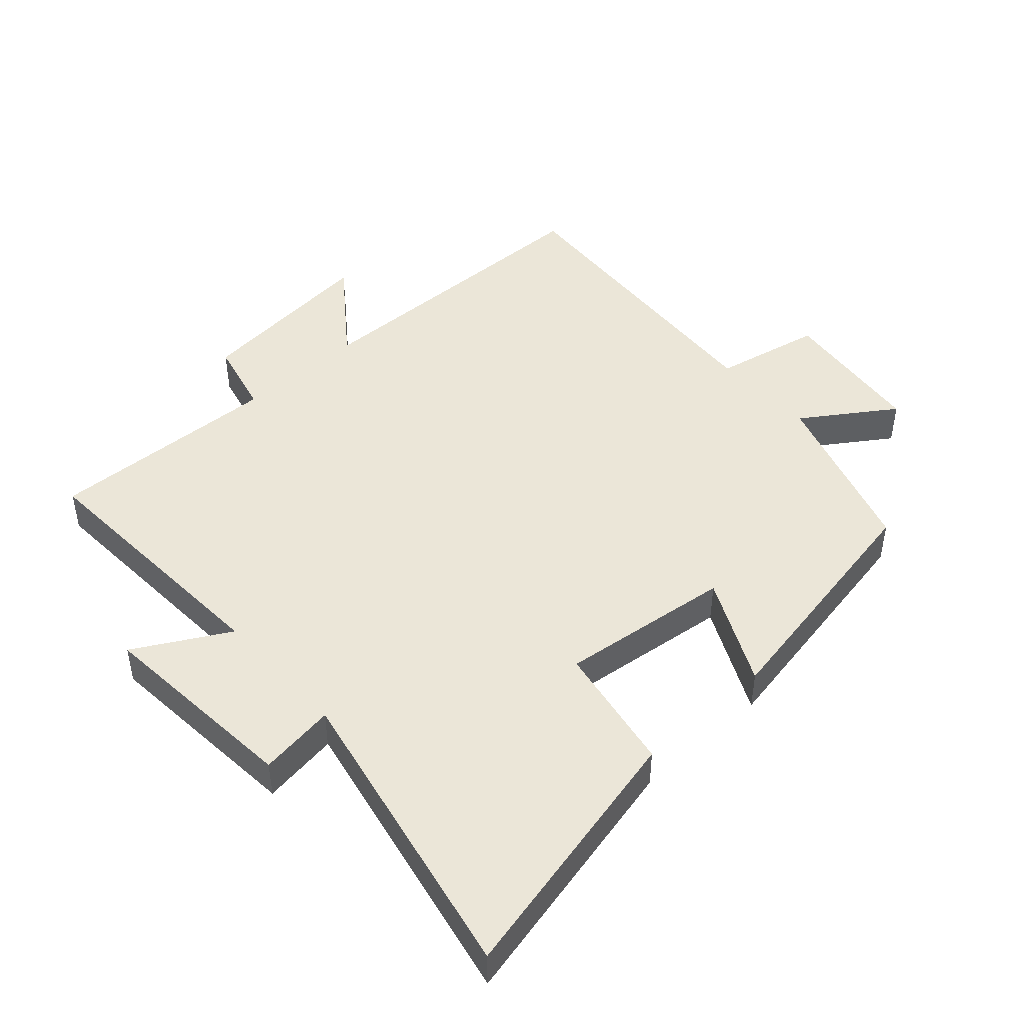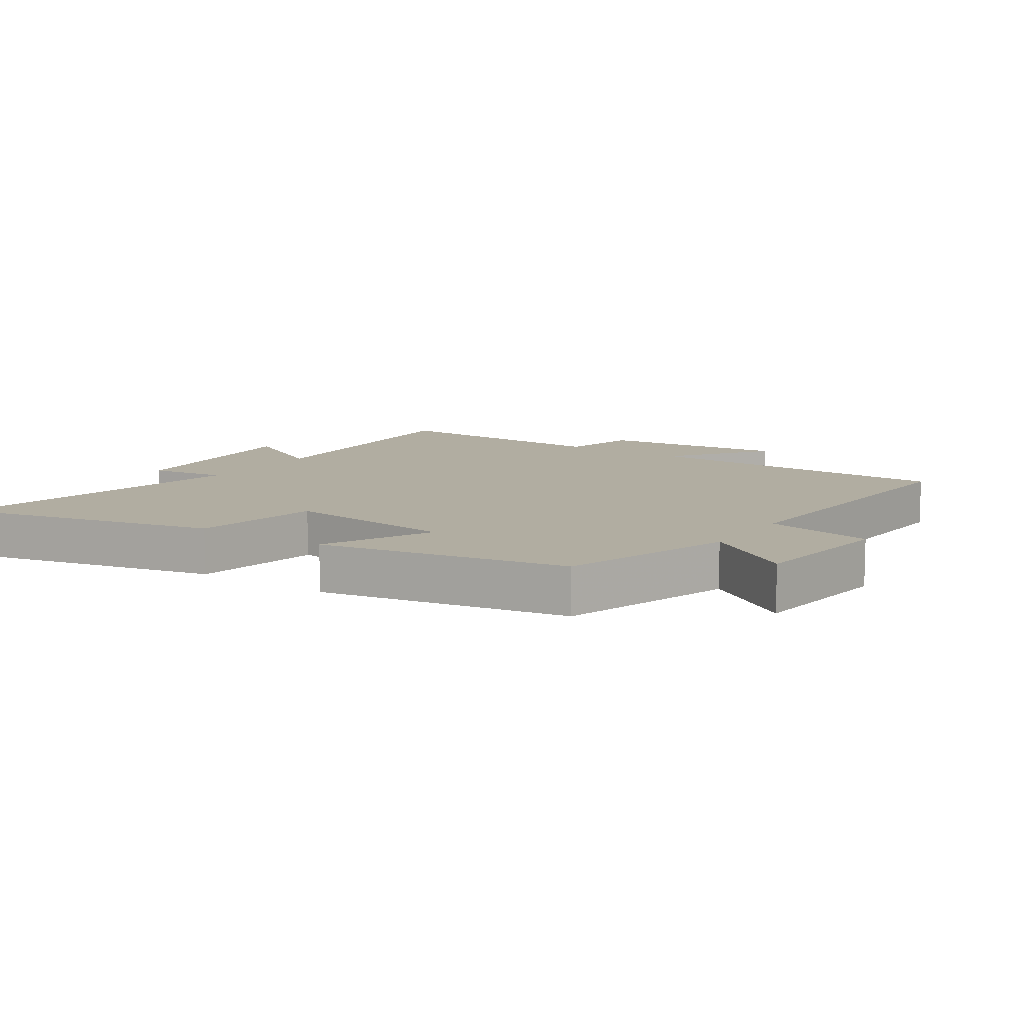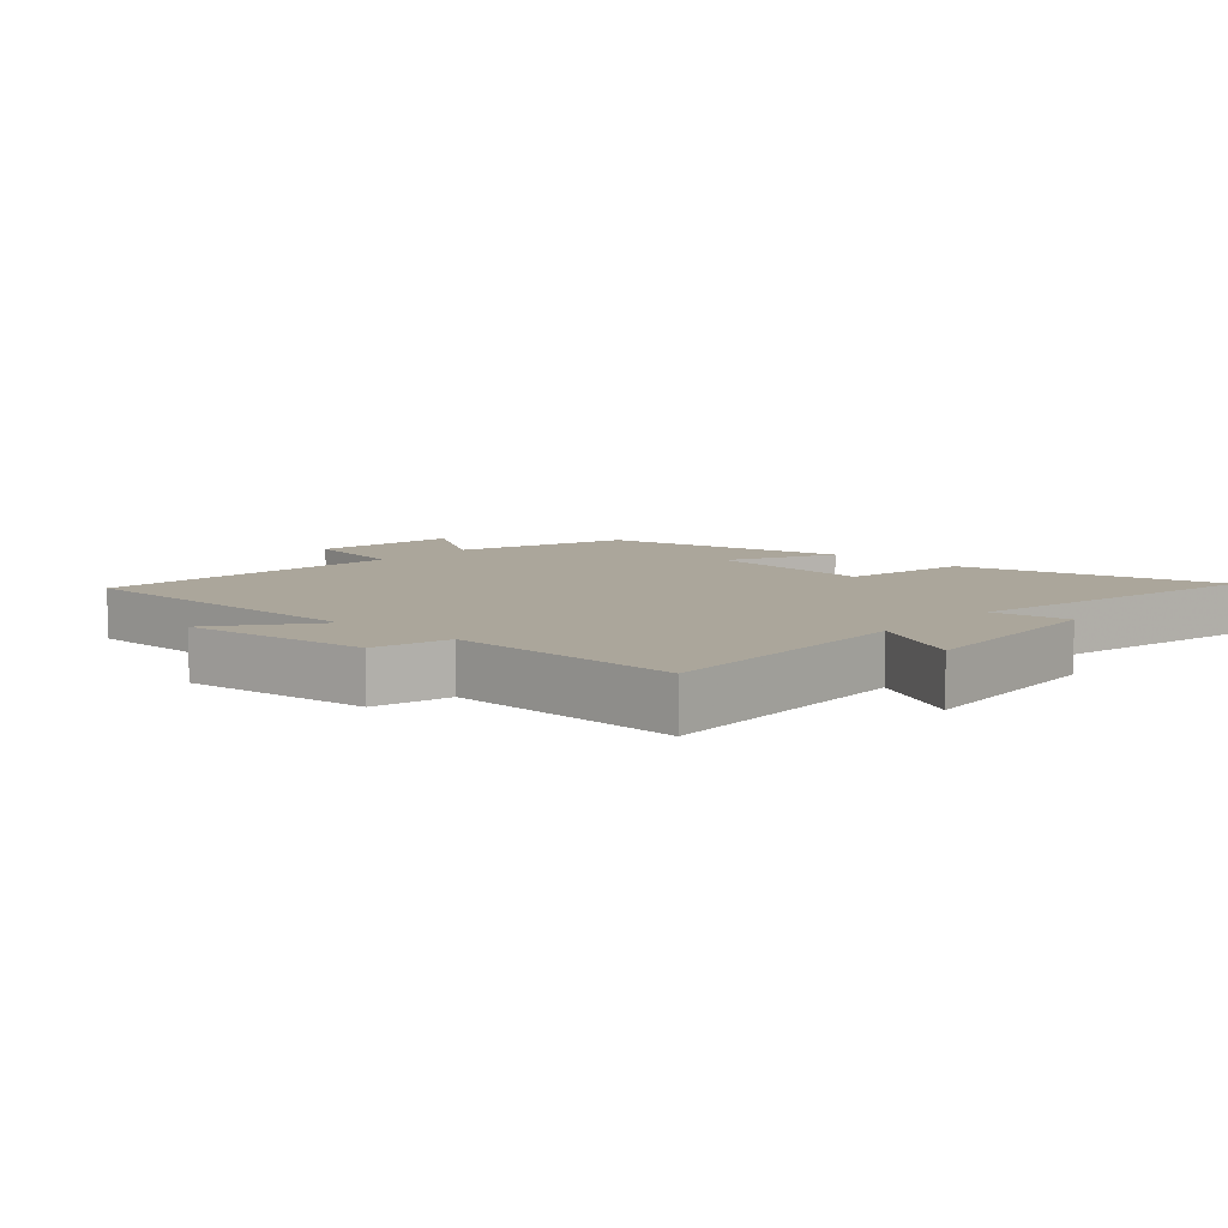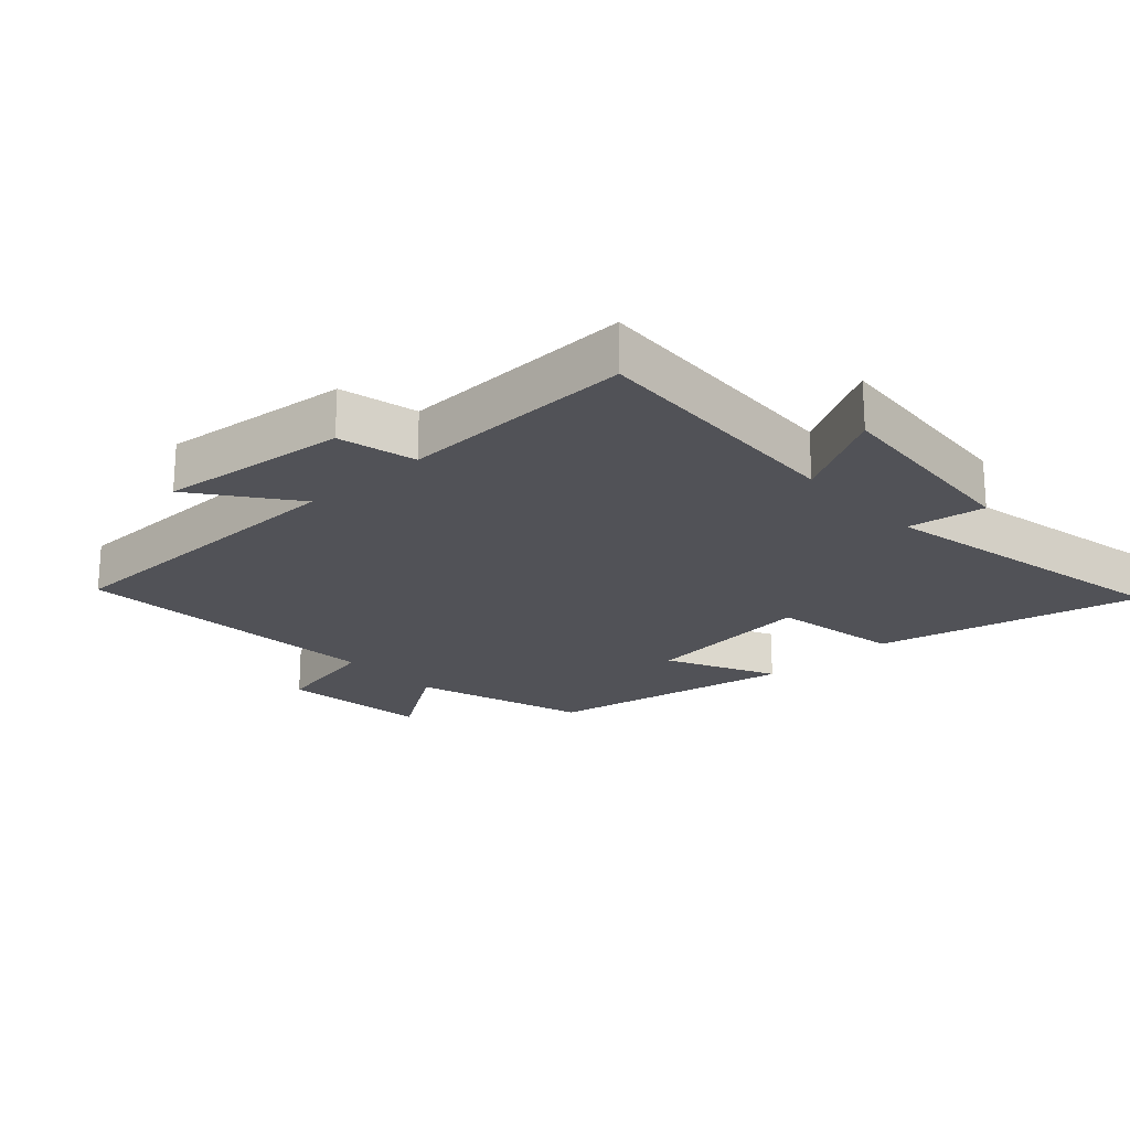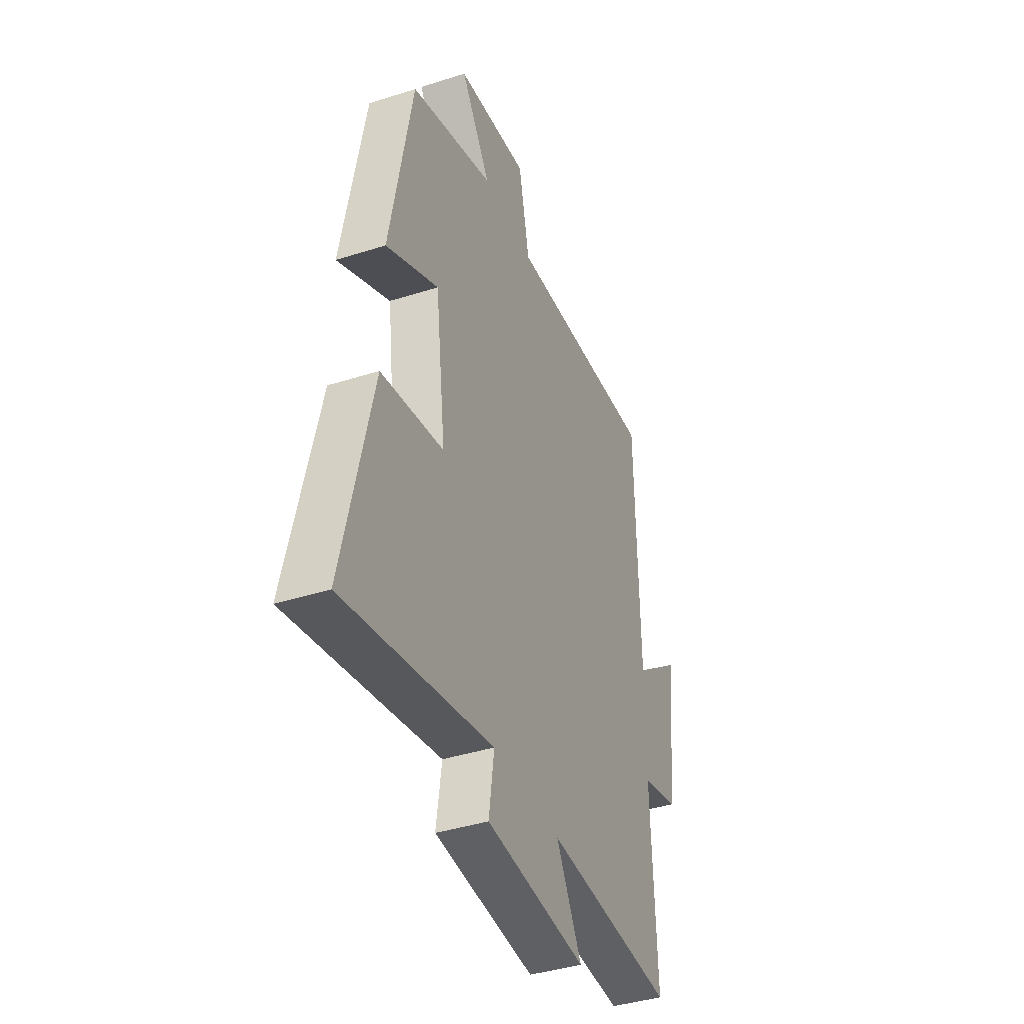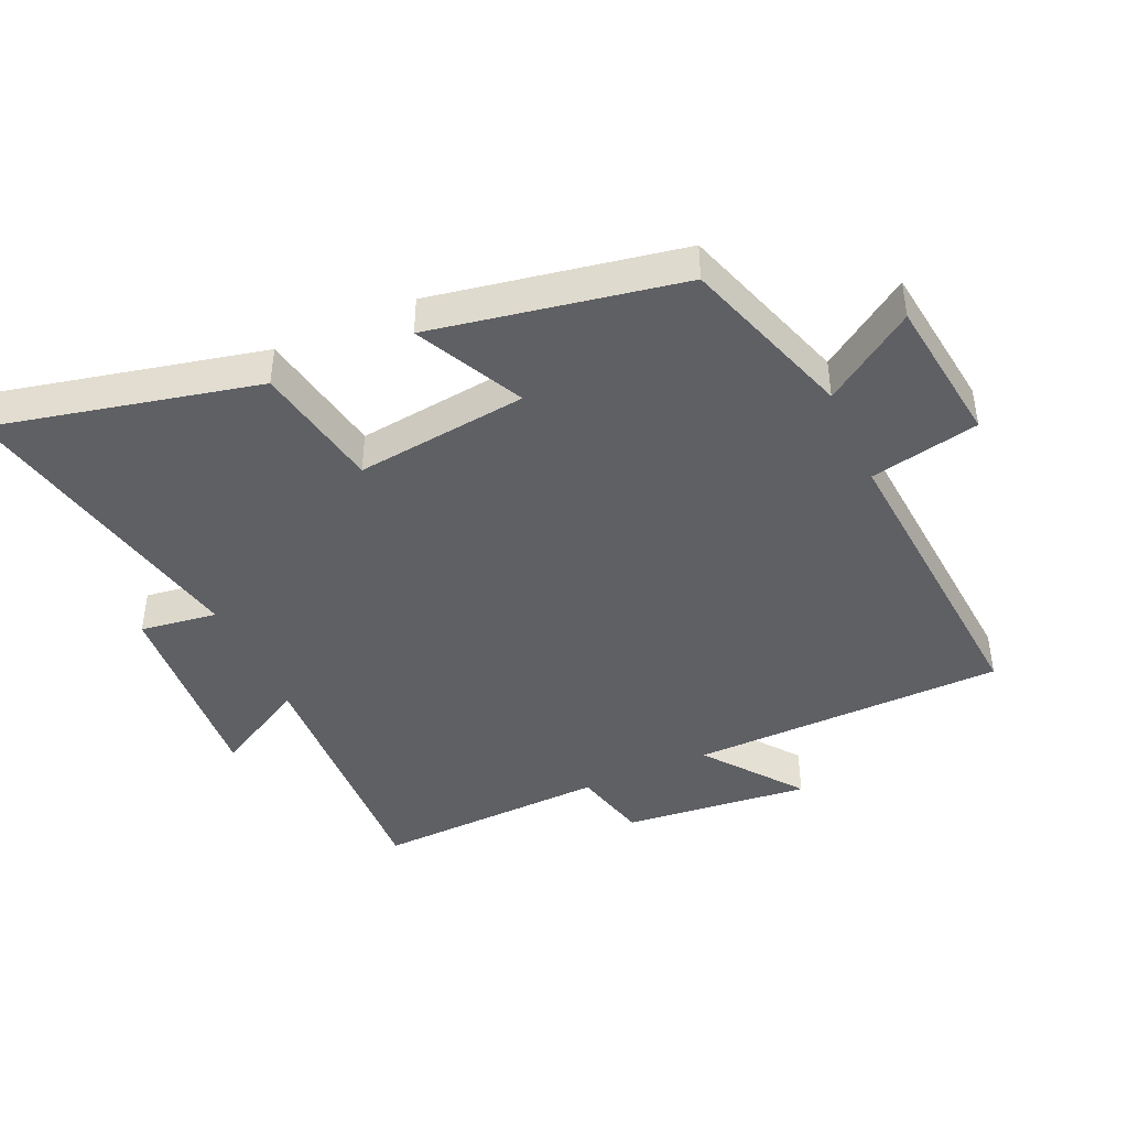
<metadata>
{"format":"obj","ext":"obj","renderer":"f3d","projection":"perspective","resolution":1024,"background":"white","views":[{"elev":46.1,"azim":-132.2,"up":"+Y"},{"elev":10.4,"azim":-56.3,"up":"+Y"},{"elev":8.0,"azim":132.0,"up":"+Y"},{"elev":-21.5,"azim":132.4,"up":"+Y"},{"elev":-40.2,"azim":-68.5,"up":"+Z"},{"elev":-43.1,"azim":-65.7,"up":"+Y"}]}
</metadata>
<code>
v -0.429 0.07 0.414
v -0.162 0.07 0.5
v -0.257 0.07 0.64
v -0.027 0.07 0.668
v 0.008 0.07 0.5
v 0.491 0.07 0.535
v 0.5 0.07 0.047
v 0.649 0.07 0.16
v 0.619 0.07 -0.13
v 0.5 0.07 -0.159
v 0.514 0.07 -0.521
v 0.101 0.07 -0.5
v 0.182 0.07 -0.645
v -0.138 0.07 -0.619
v -0.121 0.07 -0.5
v -0.593 0.07 -0.597
v -0.5 0.07 -0.19
v -0.301 0.07 -0.154
v -0.333 0.07 0.112
v -0.5 0.07 0.03
v -0.429 0 0.414
v -0.162 0 0.5
v -0.257 0 0.64
v -0.027 0 0.668
v 0.008 0 0.5
v 0.491 0 0.535
v 0.5 0 0.047
v 0.649 0 0.16
v 0.619 0 -0.13
v 0.5 0 -0.159
v 0.514 0 -0.521
v 0.101 0 -0.5
v 0.182 0 -0.645
v -0.138 0 -0.619
v -0.121 0 -0.5
v -0.593 0 -0.597
v -0.5 0 -0.19
v -0.301 0 -0.154
v -0.333 0 0.112
v -0.5 0 0.03
f 19 20 1 2
f 18 19 2
f 15 16 17 18
f 15 18 2
f 12 13 14 15
f 12 15 2
f 10 11 12 2
f 7 8 9 10
f 5 6 7 10
f 5 10 2 3
f 3 4 5
f 22 21 40 39
f 22 39 38
f 38 37 36 35
f 22 38 35
f 35 34 33 32
f 22 35 32
f 22 32 31 30
f 30 29 28 27
f 30 27 26 25
f 23 22 30 25
f 25 24 23
f 1 21 22 2
f 2 22 23 3
f 3 23 24 4
f 4 24 25 5
f 5 25 26 6
f 6 26 27 7
f 7 27 28 8
f 8 28 29 9
f 9 29 30 10
f 10 30 31 11
f 11 31 32 12
f 12 32 33 13
f 13 33 34 14
f 14 34 35 15
f 15 35 36 16
f 16 36 37 17
f 17 37 38 18
f 18 38 39 19
f 19 39 40 20
f 20 40 21 1

</code>
